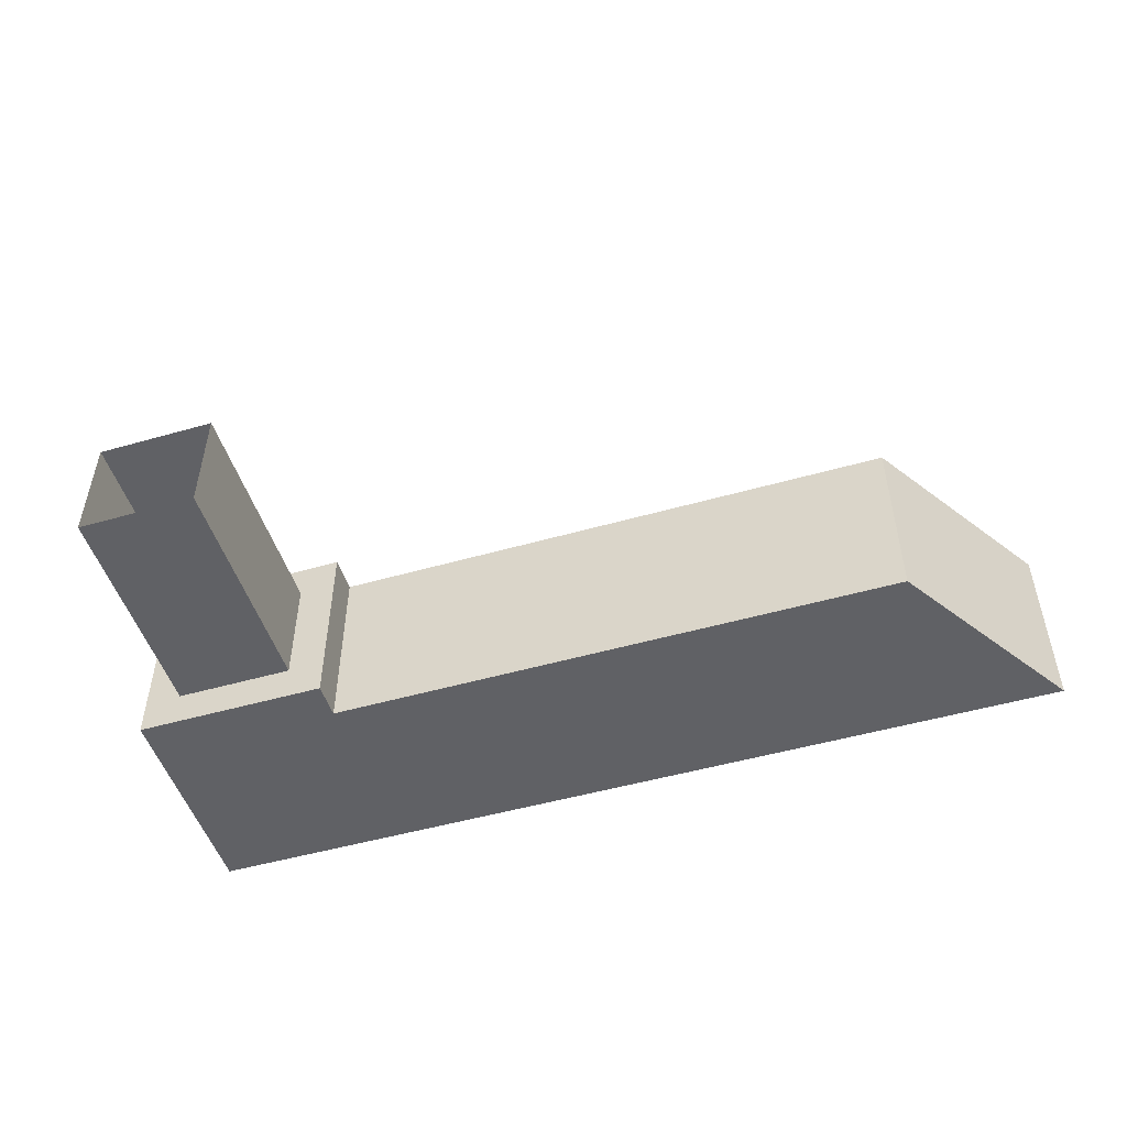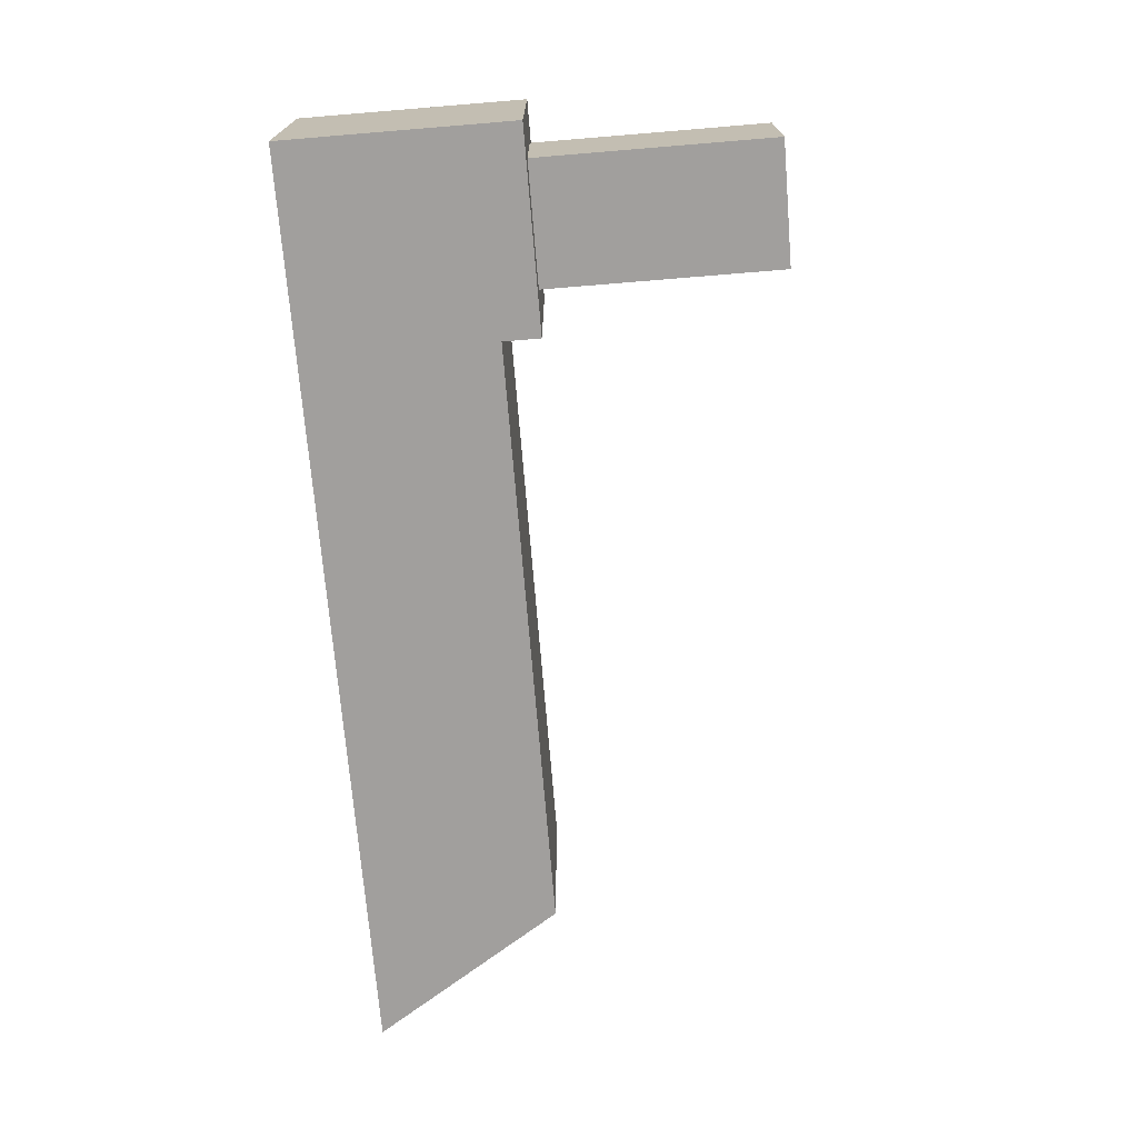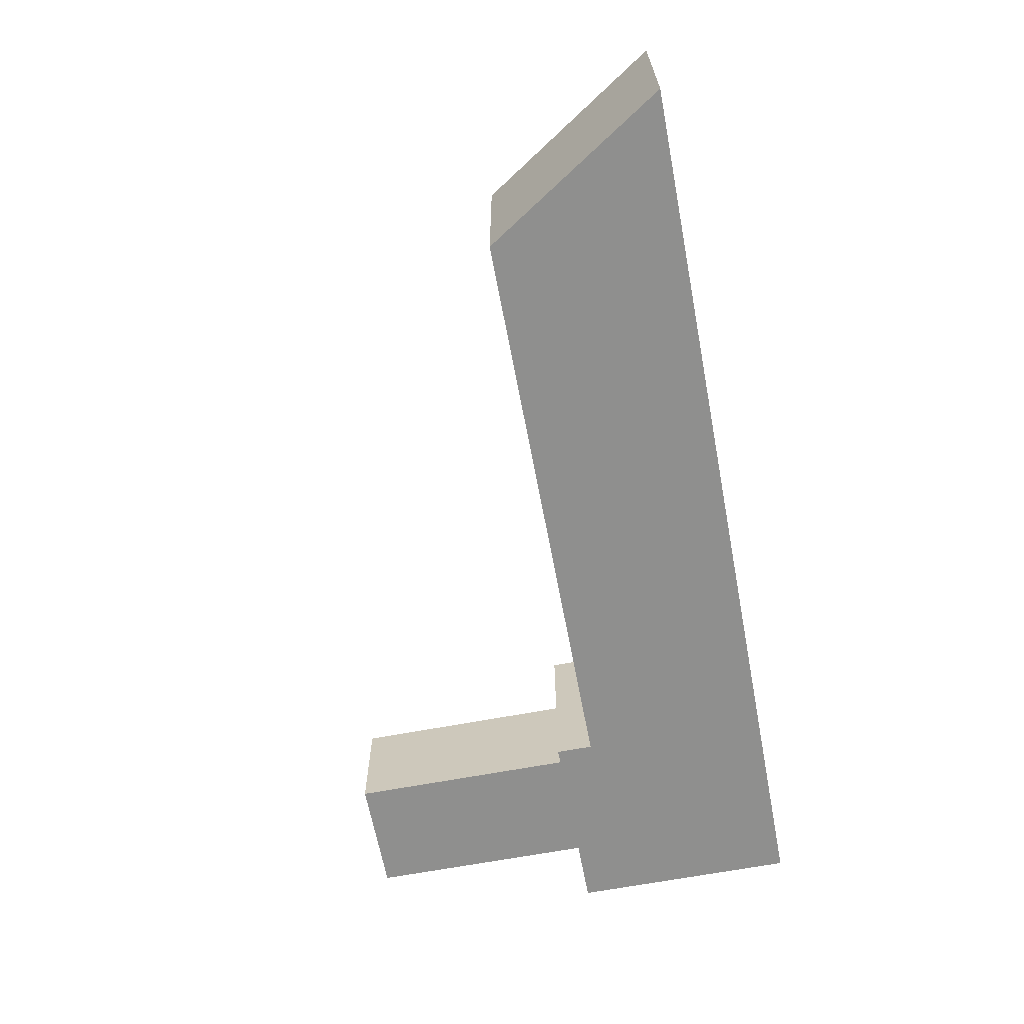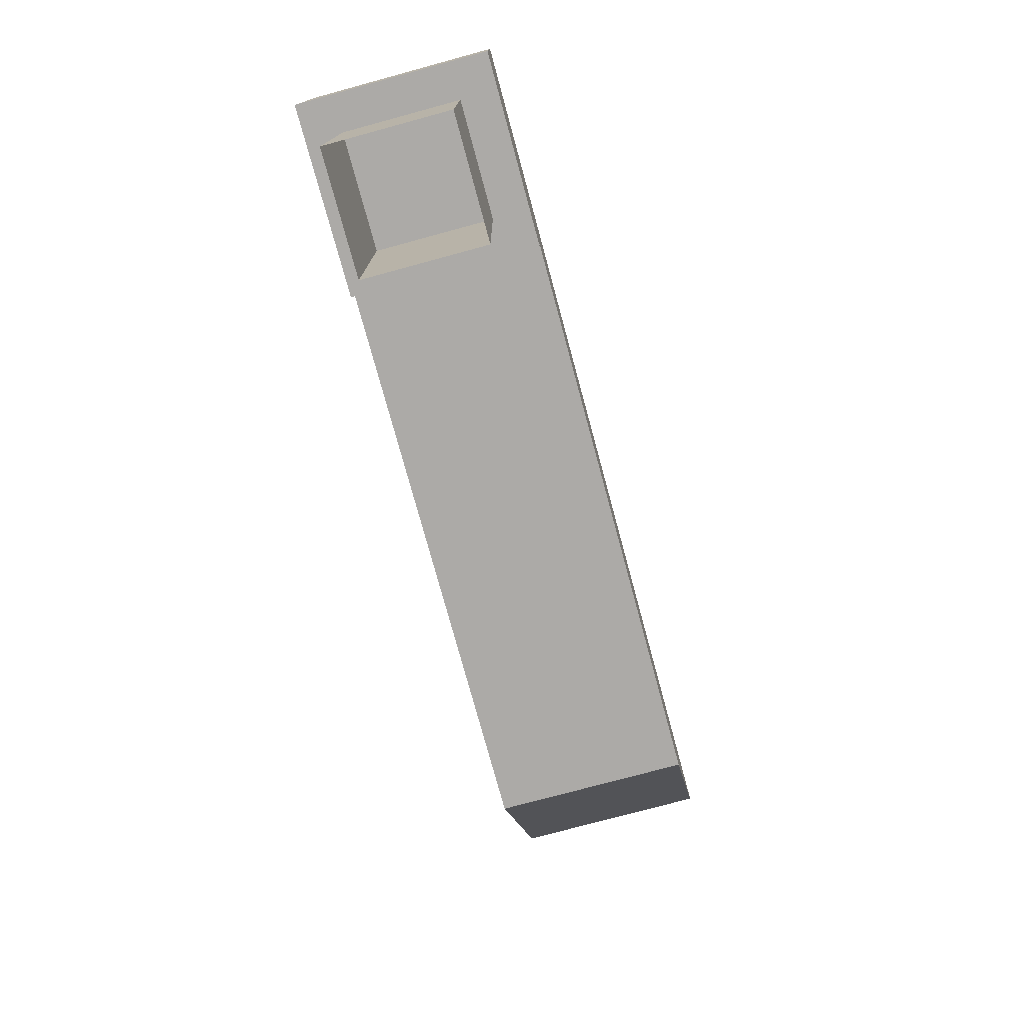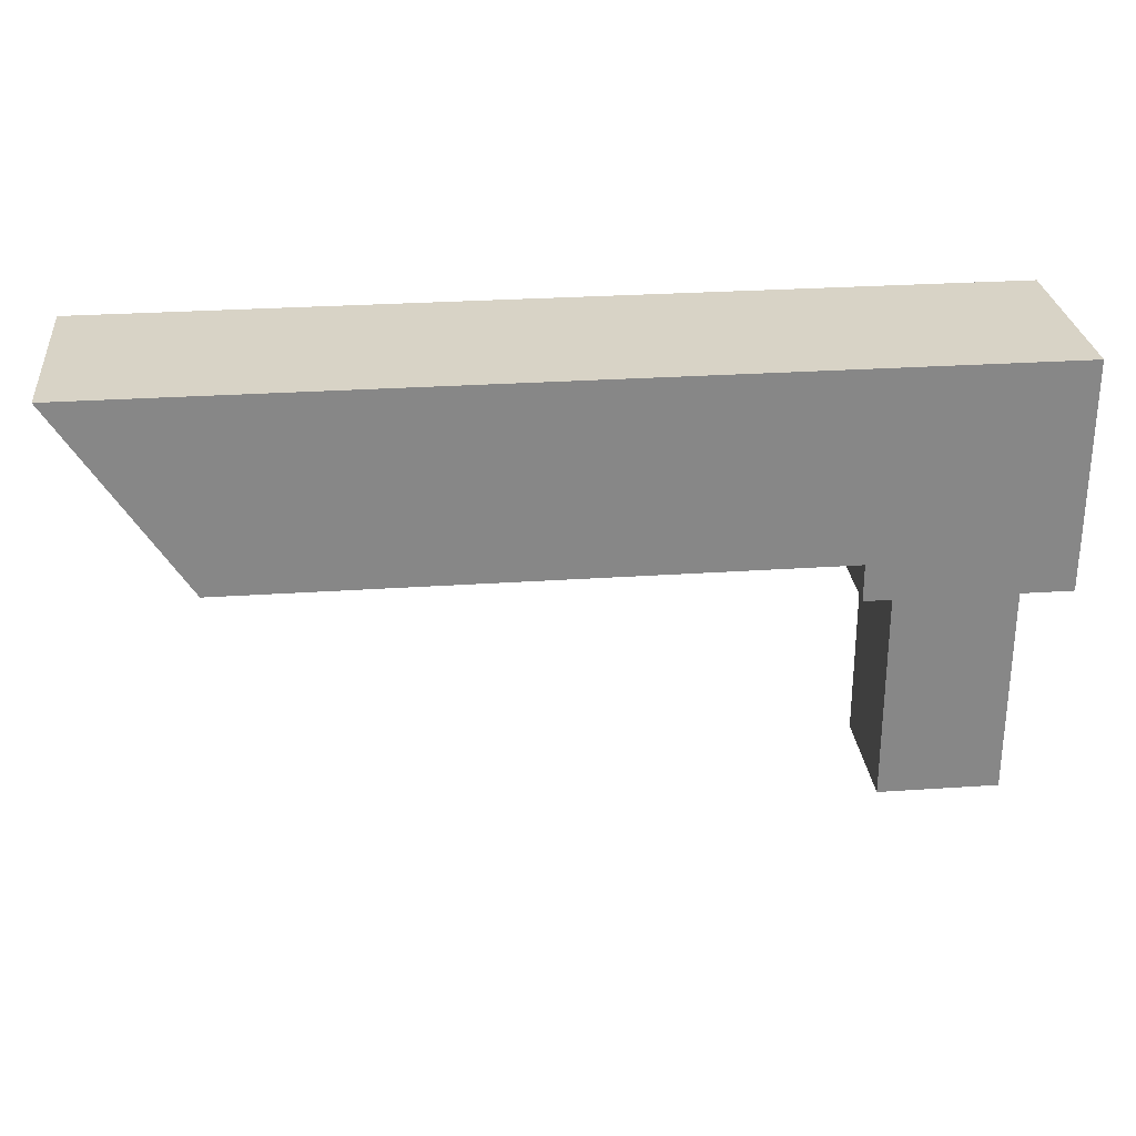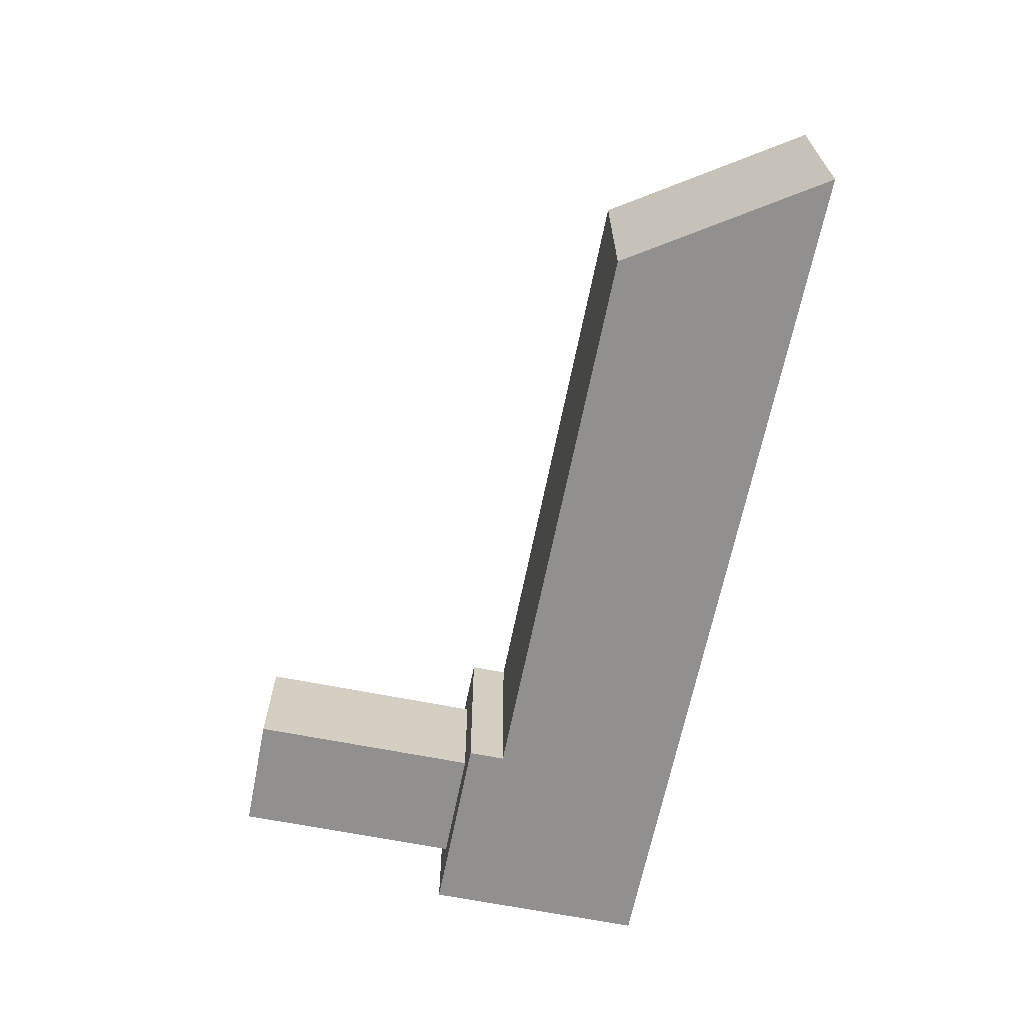
<metadata>
{"format":"obj","ext":"obj","renderer":"f3d","projection":"perspective","resolution":1024,"background":"white","views":[{"elev":-50.1,"azim":-162.6,"up":"+Y"},{"elev":-71.5,"azim":94.7,"up":"+Y"},{"elev":-65.3,"azim":-79.2,"up":"+Y"},{"elev":-76.0,"azim":105.2,"up":"+Z"},{"elev":27.9,"azim":-5.9,"up":"+Z"},{"elev":-65.7,"azim":-101.3,"up":"+Y"}]}
</metadata>
<code>
o Door_Handle_2
v -0.02316 -0.02315 0.04064
v -0.02316 0.02315 0.04064
v -0.02316 -0.02315 0.03193
v -0.02316 0.02315 0.03193
v 0.02314 -0.02315 0.08519
v 0.02314 0.02315 0.08519
v 0.02314 -0.02315 0.03193
v 0.02314 0.02315 0.03193
v -0.1616 -0.02315 0.04064
v -0.1616 0.02315 0.04064
v -0.1903 0.02315 0.08519
v -0.1903 -0.02315 0.08519
v -0.01422 -0.01421 0.04317
v -0.01422 0.01421 0.04317
v 0.0142 -0.01421 0.04317
v 0.0142 0.01421 0.04317
v -0.01422 0.01421 -0.02311
v -0.01422 -0.01421 -0.02311
v 0.0142 -0.01421 -0.02311
v 0.0142 0.01421 -0.02311
f 1 2 4 3
f 7 8 6 5
f 5 6 11 12
f 3 7 5 1
f 8 4 2 6
f 12 11 10 9
f 2 1 9 10
f 1 5 12 9
f 6 2 10 11
f 4 8 7 3
f 15 13 18 19
f 13 14 17 18
f 14 16 20 17
f 16 15 19 20

</code>
